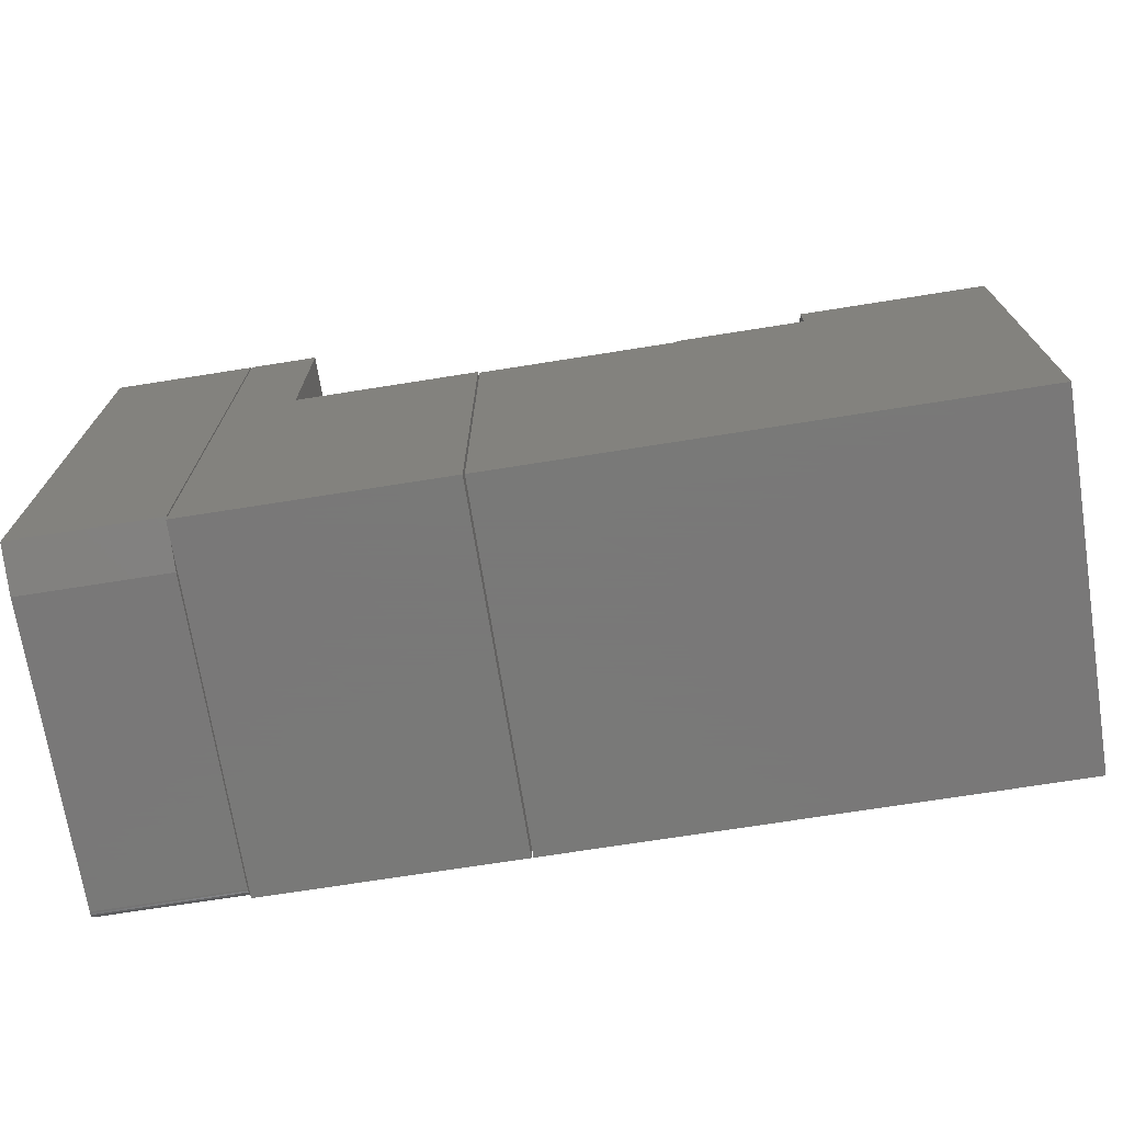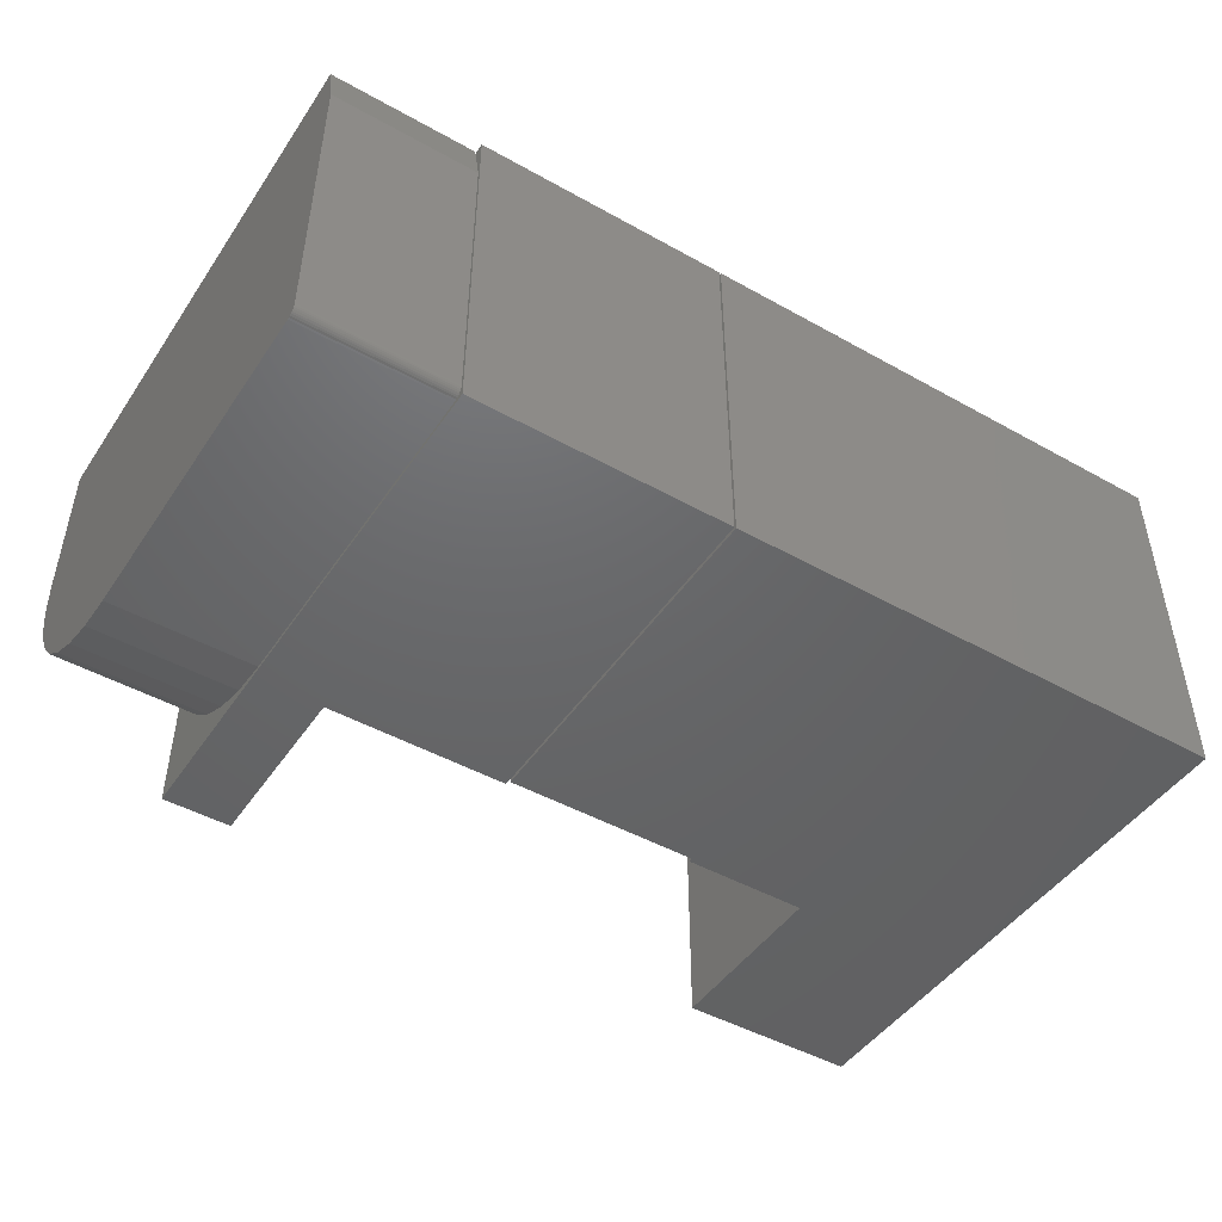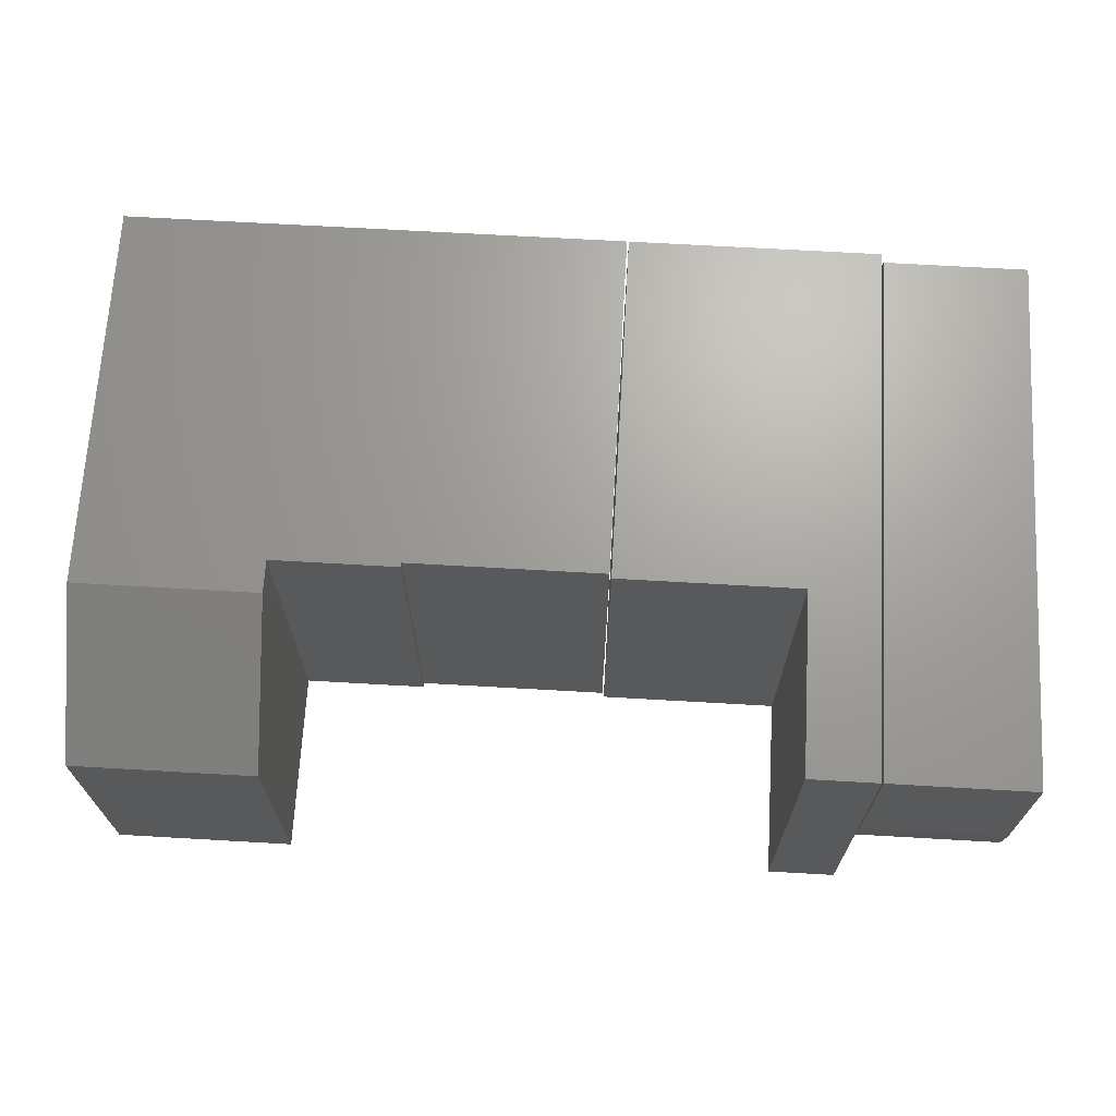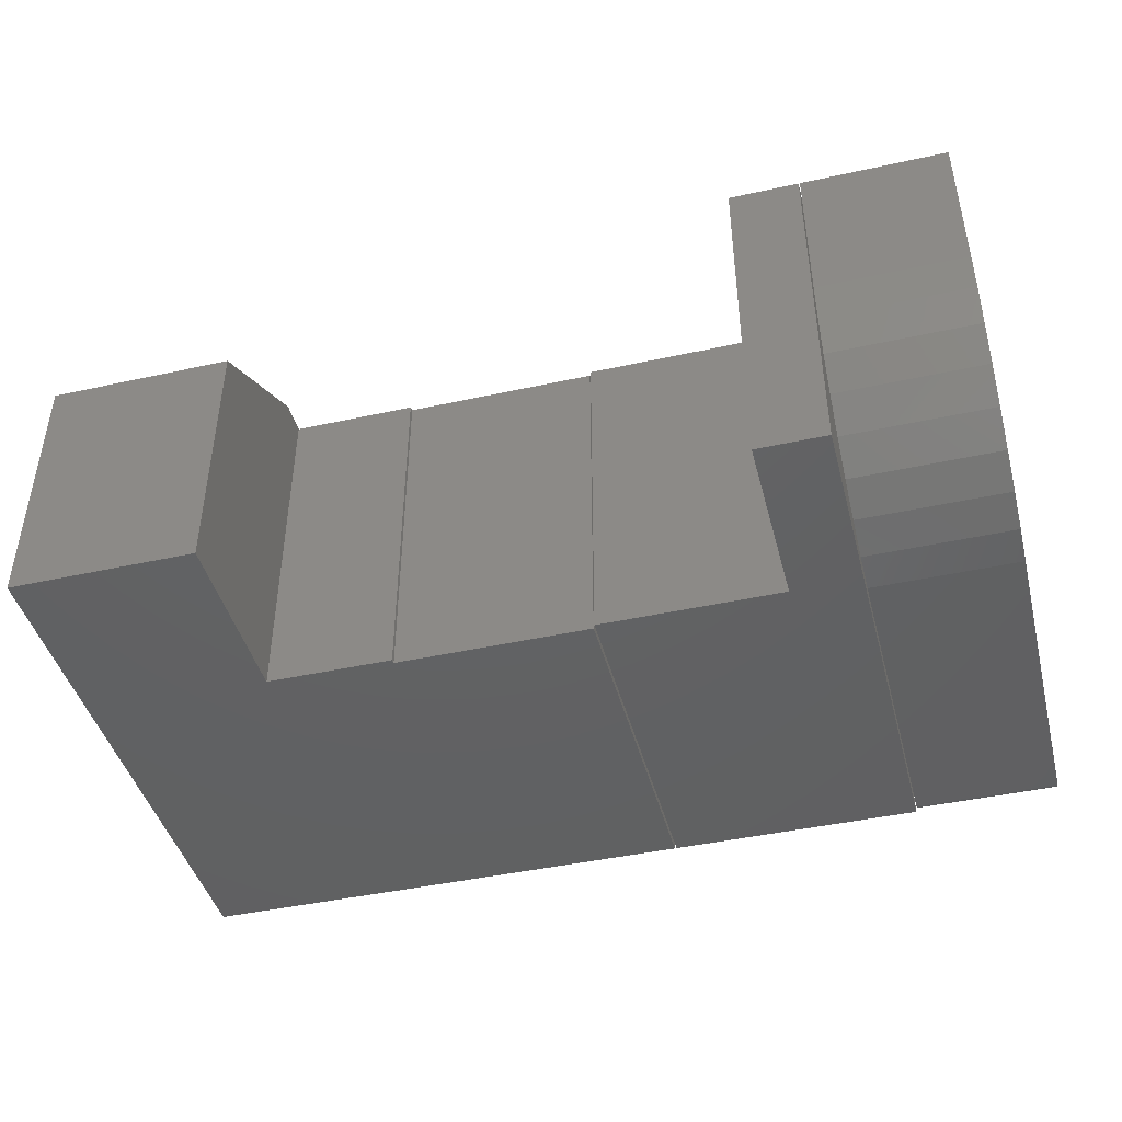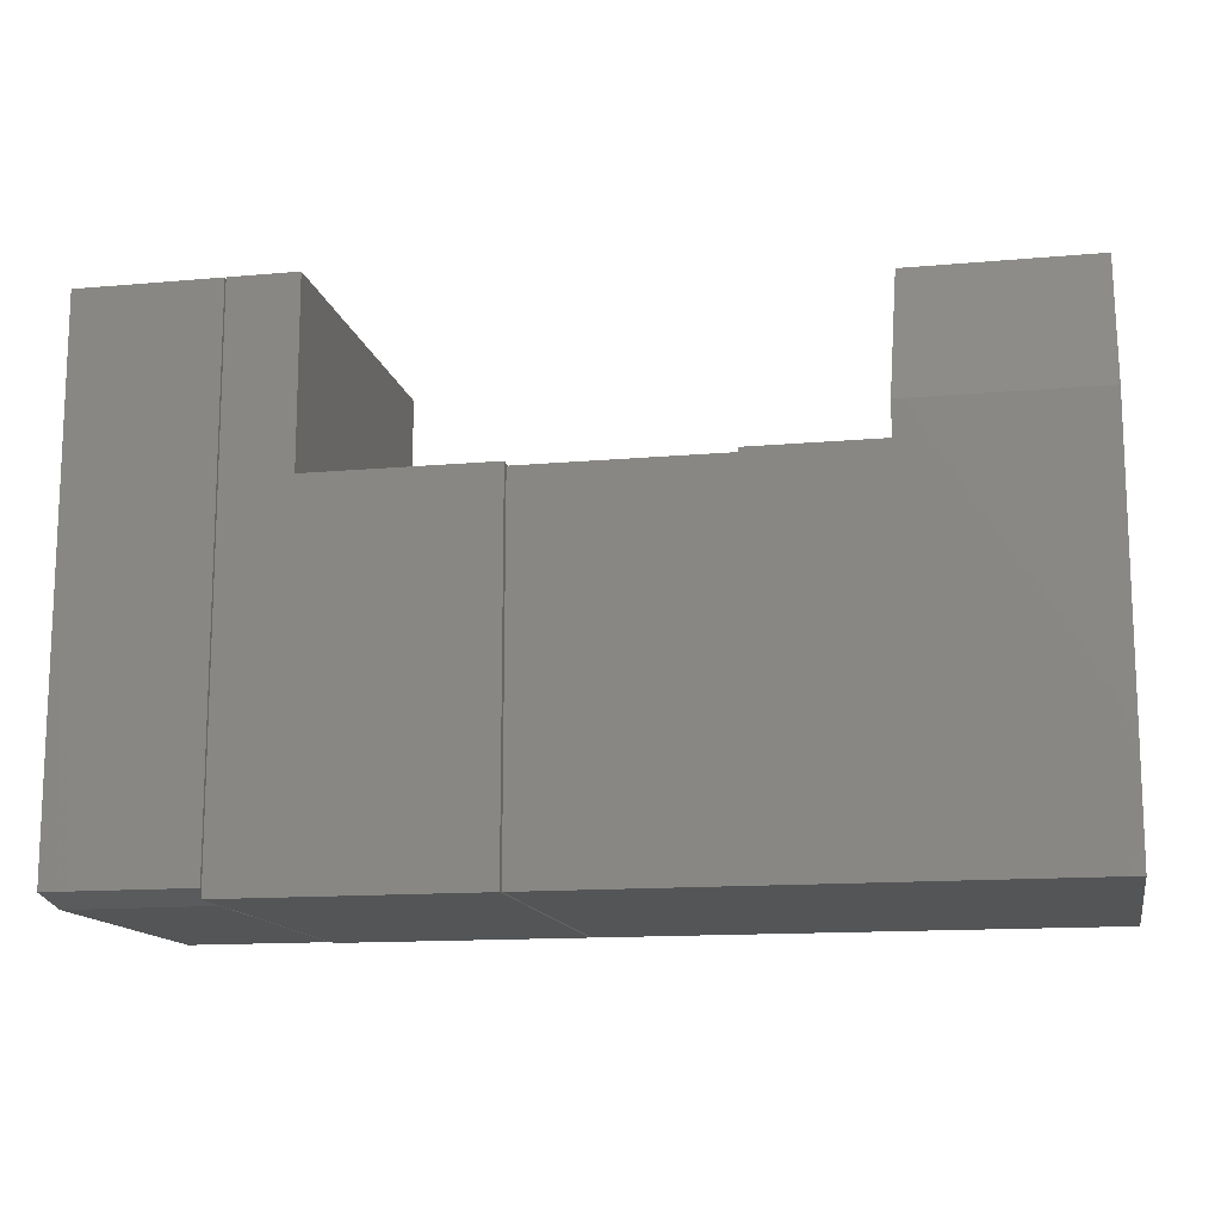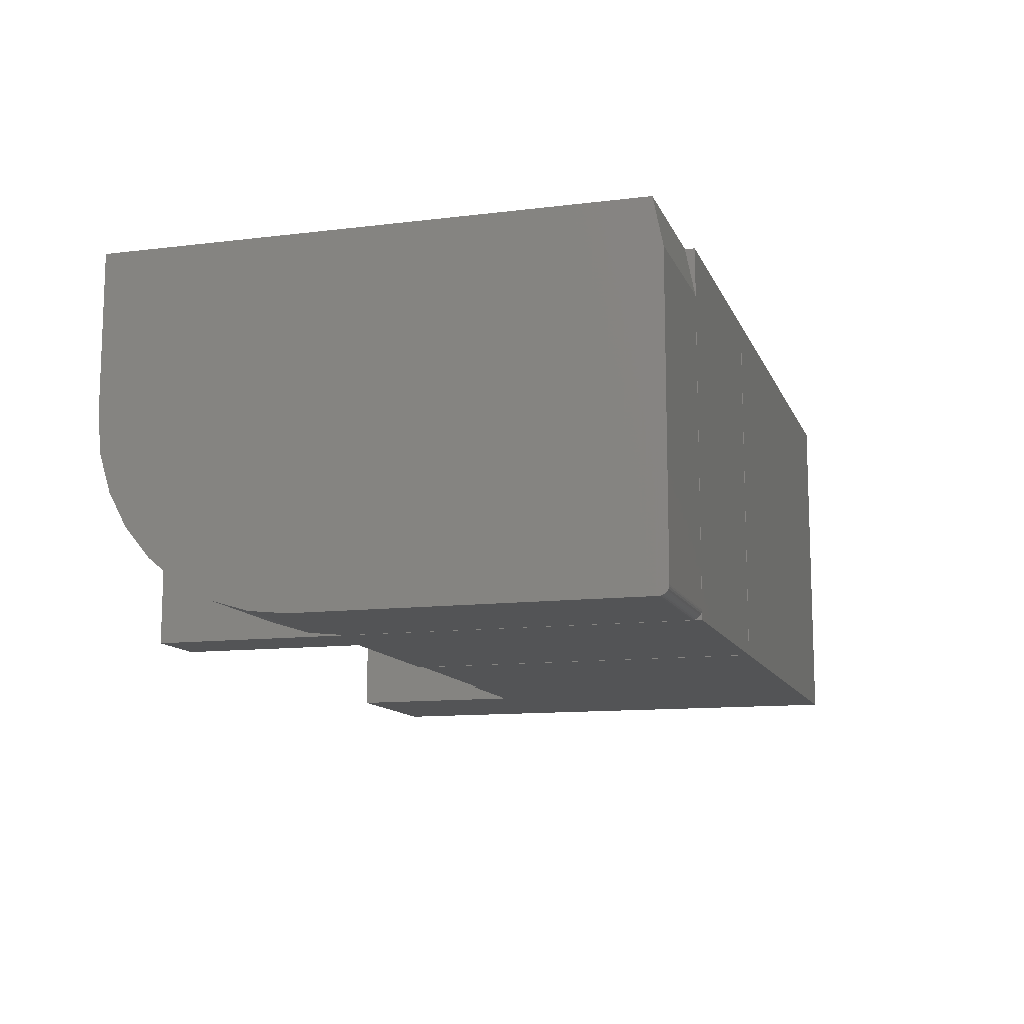
<metadata>
{"format":"stl","ext":"stl","renderer":"f3d","projection":"perspective","resolution":1024,"background":"white","views":[{"elev":-71.5,"azim":-171.0,"up":"+Z"},{"elev":-46.9,"azim":147.6,"up":"+Y"},{"elev":68.2,"azim":3.3,"up":"+Y"},{"elev":-43.8,"azim":14.5,"up":"+Y"},{"elev":-13.7,"azim":-168.7,"up":"+Z"},{"elev":-11.8,"azim":106.5,"up":"+Y"}]}
</metadata>
<code>
# stl→obj: 72 verts, 132 faces
v 0.6317 -0.1484 0.4531
v 0.5745 -0.1484 0.4531
v 0.6317 -0.1484 -1.285e-17
v 0.5745 -0.1484 0.3005
v 0.4219 -0.1484 0
v 0.4219 -0.1484 0.3005
v 0.6317 0.1484 0.4531
v 0.6317 0.1484 -1.285e-17
v 0.5745 0.1484 0.4531
v 0.5745 0.1484 0.3005
v 0.4219 0.1484 0
v 0.4219 0.1484 0.3005
v 9.666e-34 0.1484 1.579e-17
v 9.666e-34 -0.1484 1.579e-17
v 2.009e-17 0.1484 0.3281
v 2.775e-17 -0.1484 0.4531
v 2.776e-17 0.07031 0.4531
v 0.1526 0.1484 0.3281
v 0.1526 0.1484 0.3005
v 0.2576 0.1484 0.3005
v 0.2578 0.1484 0.2969
v 0.4203 0.1484 0.2969
v 0.4203 0.1484 -9.95e-18
v 0.4203 -0.1484 -9.95e-18
v 0.4203 -0.1484 0.2969
v 0.2578 -0.1484 0.2969
v 0.2576 -0.1484 0.3005
v 0.1526 -0.1484 0.3005
v 0.1526 -0.1484 0.4531
v 0.6328 -0.1471 0.003472
v 0.6328 -0.145 0.001317
v 0.6328 -0.1461 0.002288
v 0.6328 0.1094 -1.009e-33
v 0.6328 -0.1478 0.004823
v 0.6328 -0.1483 0.006288
v 0.6328 -0.1484 0.007812
v 0.6328 0.1484 0.007812
v 0.6328 -0.1406 -1.009e-33
v 0.6328 -0.1421 0.0001501
v 0.6328 -0.1436 0.0005947
v 0.6328 -0.1484 0.2891
v 0.6328 -0.1453 0.3211
v 0.6328 -0.1359 0.3518
v 0.6328 -0.1208 0.3802
v 0.6328 -0.1004 0.4051
v 0.6328 -0.07552 0.4255
v 0.6328 -0.04716 0.4406
v 0.6328 -0.01638 0.45
v 0.6328 0.01562 0.4531
v 0.6328 0.1484 0.4531
v 0.7521 0.1484 0.4531
v 0.7521 0.01562 0.4531
v 0.7521 -0.01638 0.45
v 0.7521 -0.04716 0.4406
v 0.7521 -0.07552 0.4255
v 0.7521 -0.1004 0.4051
v 0.7521 -0.1208 0.3802
v 0.7521 -0.1359 0.3518
v 0.7521 -0.1453 0.3211
v 0.7521 -0.1484 0.2891
v 0.7521 -0.1484 0.007812
v 0.7521 0.1484 0.007812
v 0.7521 -0.1483 0.006288
v 0.7521 -0.1478 0.004823
v 0.7521 -0.1471 0.003472
v 0.7521 -0.1461 0.002288
v 0.7521 -0.145 0.001317
v 0.7521 -0.1436 0.0005947
v 0.7521 -0.1421 0.0001501
v 0.7521 -0.1406 -7.302e-18
v 0.7521 0.1094 -7.302e-18
v 0.1526 0.07031 0.4531
f 1 2 3
f 3 2 4
f 3 4 5
f 5 4 6
f 7 8 9
f 9 8 10
f 8 11 10
f 10 11 12
f 6 12 5
f 5 12 11
f 10 12 4
f 4 12 6
f 9 10 2
f 2 10 4
f 7 9 1
f 1 9 2
f 3 8 1
f 1 8 7
f 11 8 5
f 5 8 3
f 13 14 15
f 15 14 16
f 15 16 17
f 13 15 18
f 13 18 19
f 13 19 20
f 13 20 21
f 13 21 22
f 13 22 23
f 14 24 25
f 14 25 26
f 14 26 27
f 14 27 28
f 14 28 29
f 14 29 16
f 13 23 14
f 14 23 24
f 23 22 24
f 24 22 25
f 26 21 27
f 27 21 20
f 22 21 25
f 25 21 26
f 30 31 32
f 33 31 30
f 33 30 34
f 33 34 35
f 33 35 36
f 33 36 37
f 31 33 38
f 31 38 39
f 31 39 40
f 41 42 43
f 41 43 44
f 41 44 45
f 41 45 46
f 41 46 47
f 41 47 48
f 41 48 49
f 41 49 50
f 41 50 37
f 41 37 36
f 51 52 53
f 51 53 54
f 51 54 55
f 51 55 56
f 51 56 57
f 51 57 58
f 51 58 59
f 51 59 60
f 51 60 61
f 51 61 62
f 62 61 63
f 62 63 64
f 62 64 65
f 62 65 66
f 62 66 67
f 62 67 68
f 62 68 69
f 62 69 70
f 62 70 71
f 36 61 41
f 41 61 60
f 51 50 52
f 52 50 49
f 52 49 53
f 53 49 48
f 53 48 54
f 54 48 47
f 54 47 55
f 55 47 46
f 55 46 56
f 56 46 45
f 56 45 57
f 57 45 44
f 57 44 58
f 58 44 43
f 58 43 59
f 59 43 42
f 59 42 60
f 60 42 41
f 33 71 38
f 38 71 70
f 38 70 39
f 39 70 69
f 39 69 40
f 40 69 68
f 40 68 31
f 31 68 67
f 31 67 32
f 32 67 66
f 32 66 30
f 30 66 65
f 30 65 34
f 34 65 64
f 34 64 35
f 35 64 63
f 35 63 36
f 36 63 61
f 37 50 62
f 62 50 51
f 33 37 71
f 71 37 62
f 72 17 29
f 29 17 16
f 29 28 72
f 72 28 19
f 72 19 18
f 72 18 17
f 17 18 15
f 20 19 27
f 27 19 28

</code>
